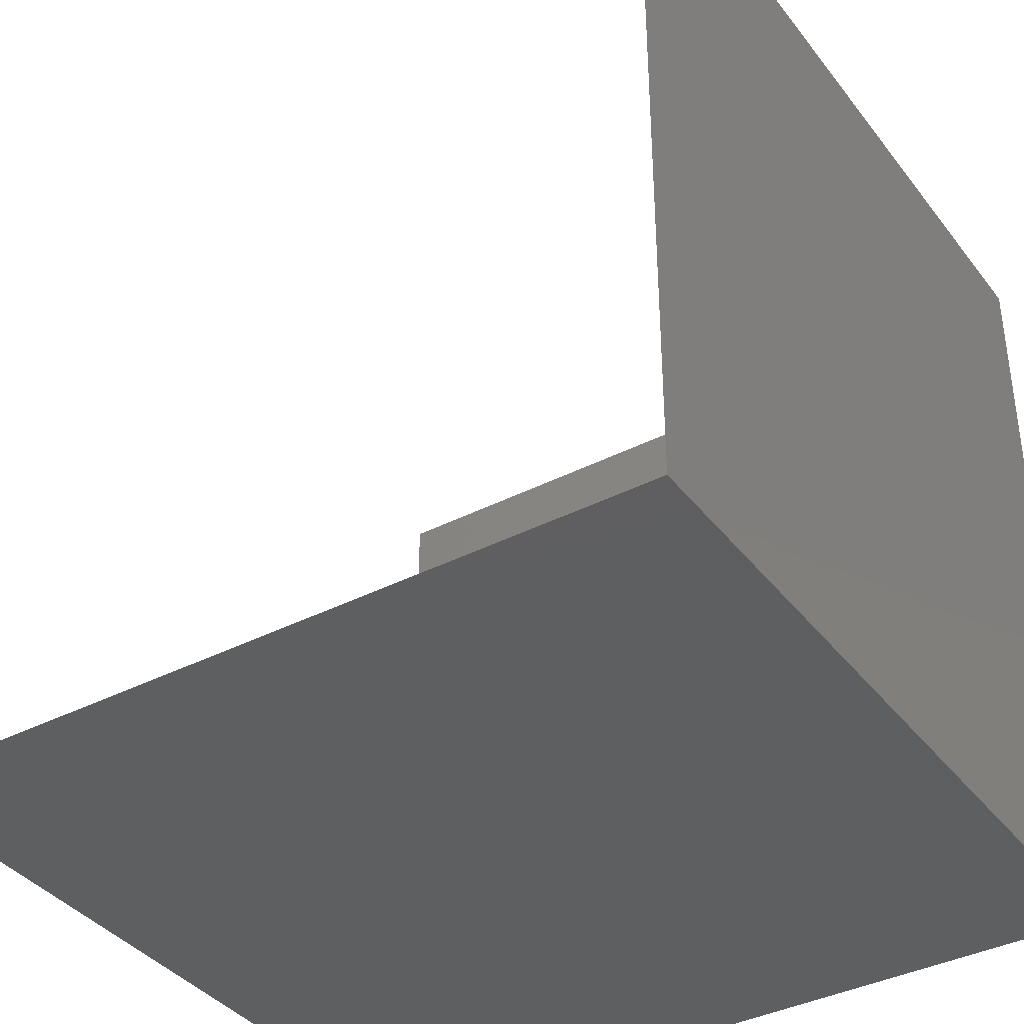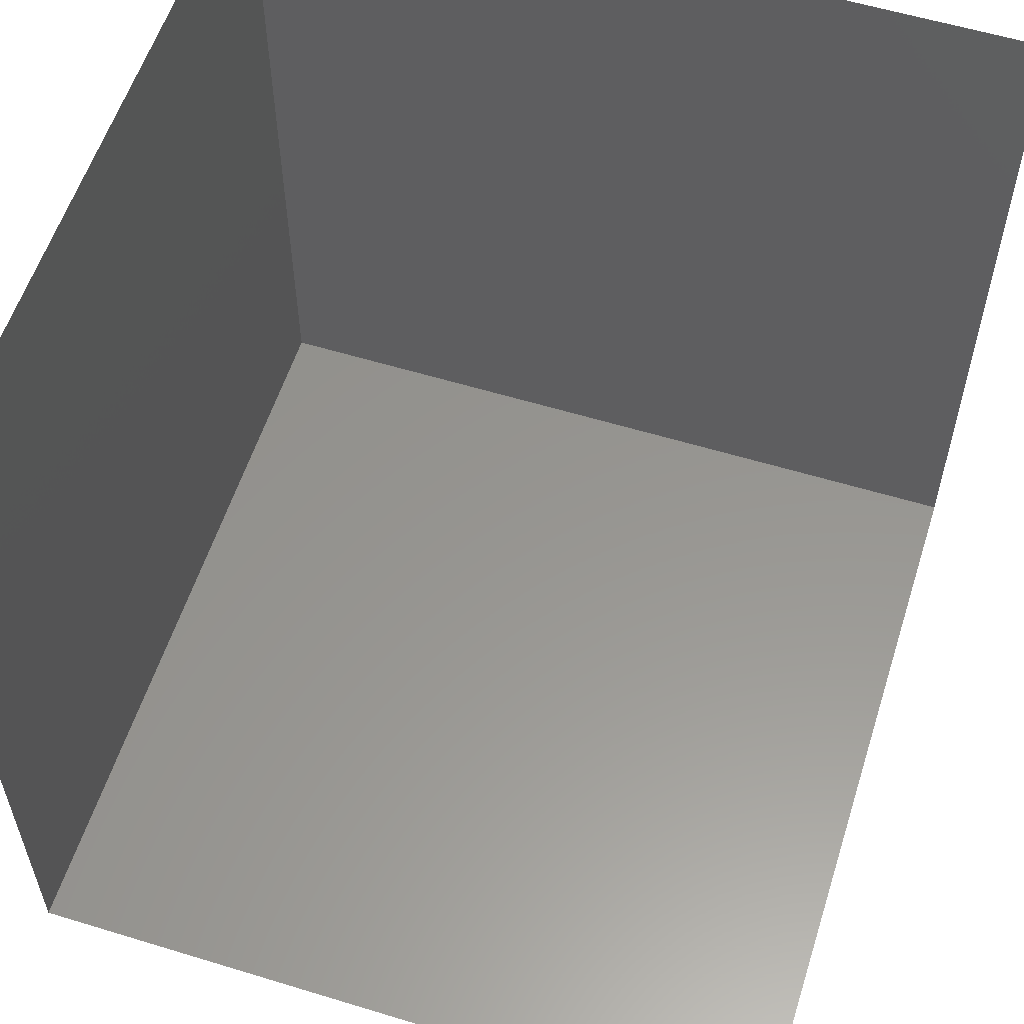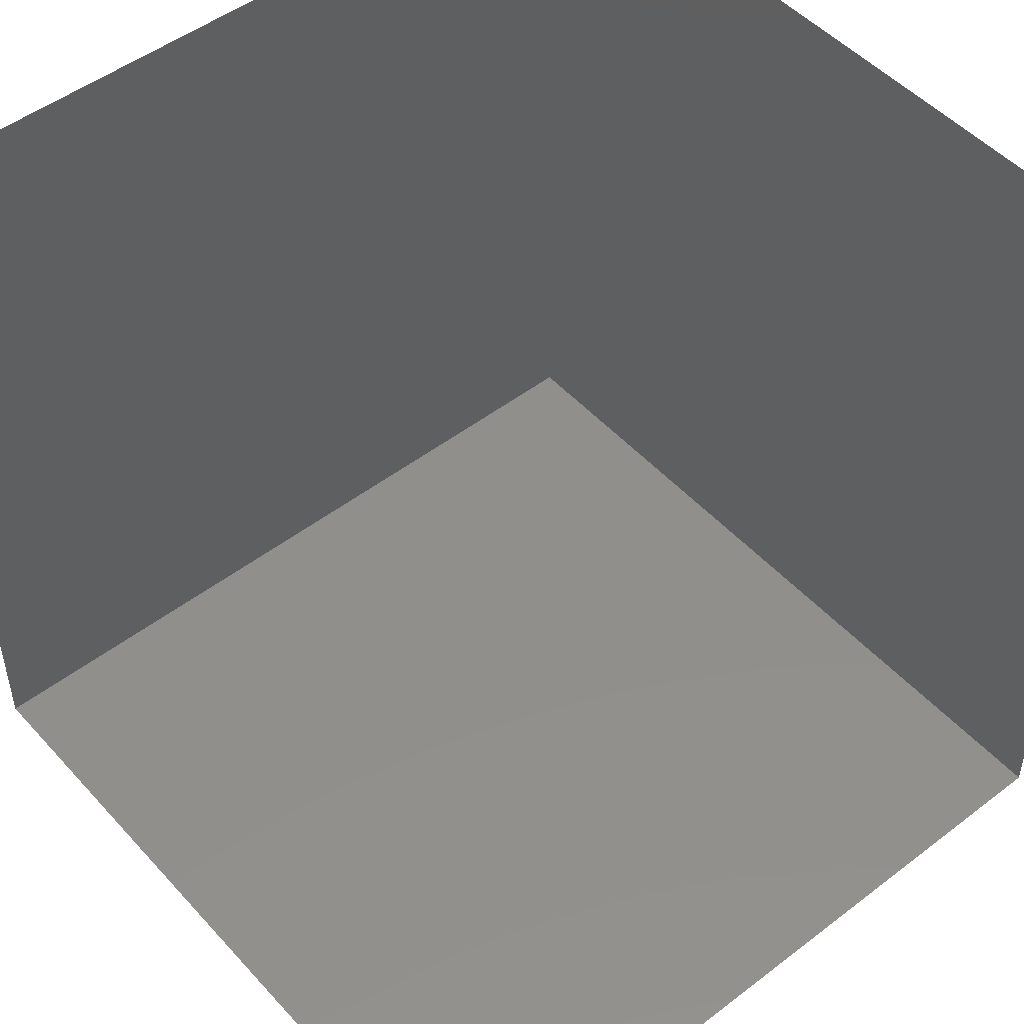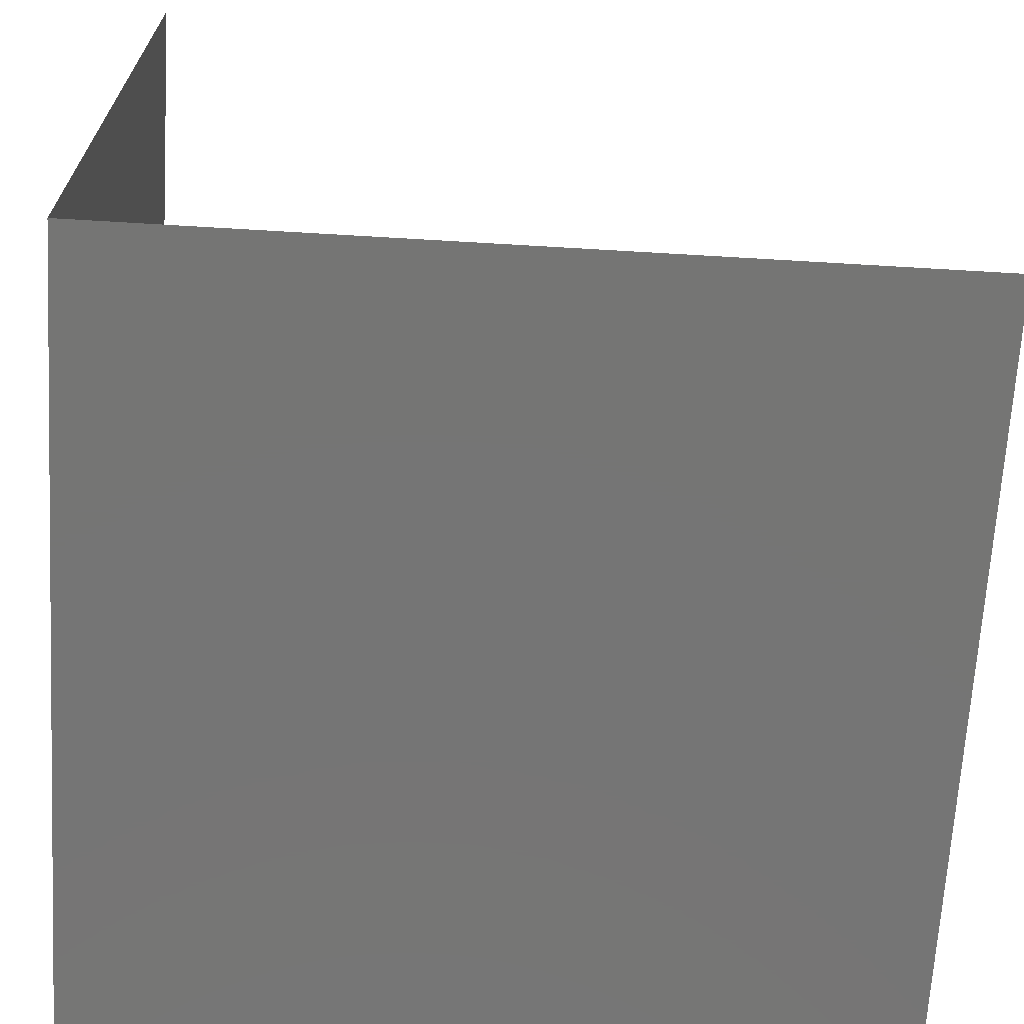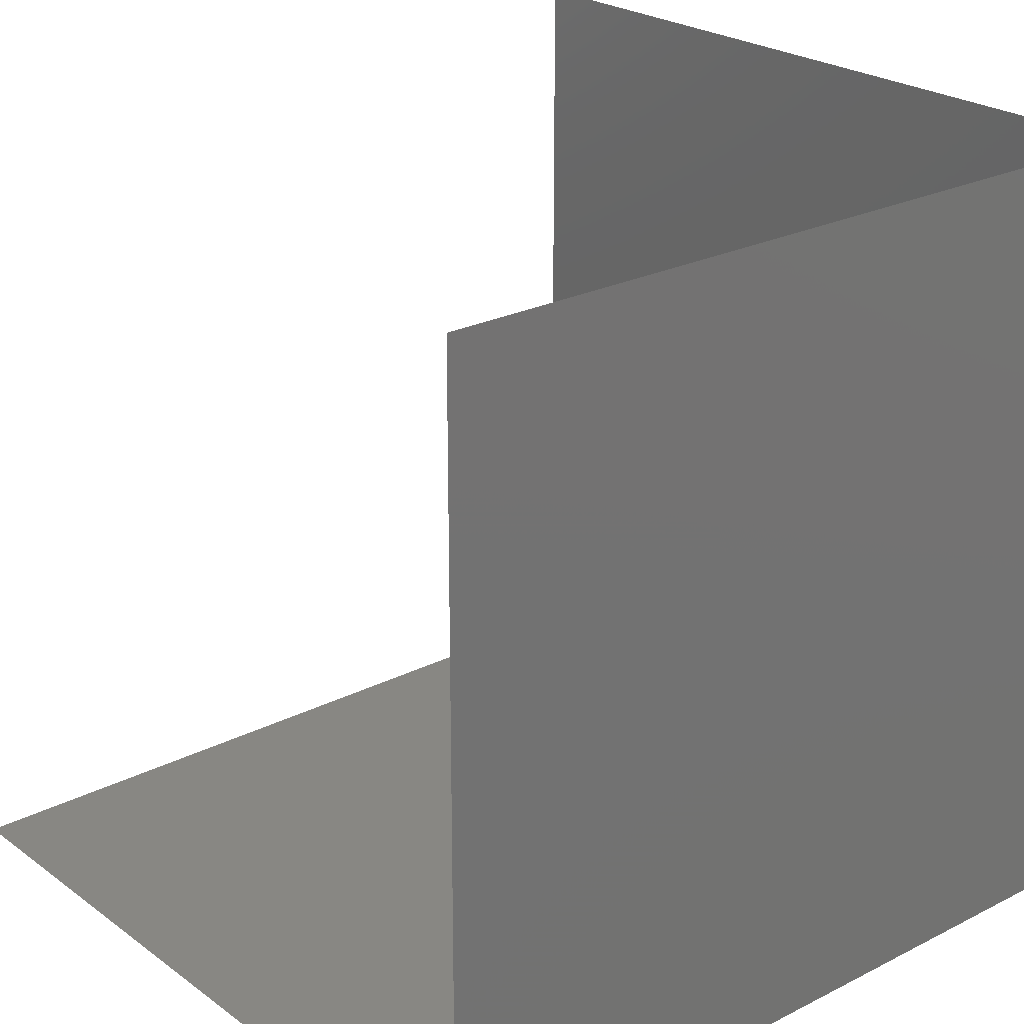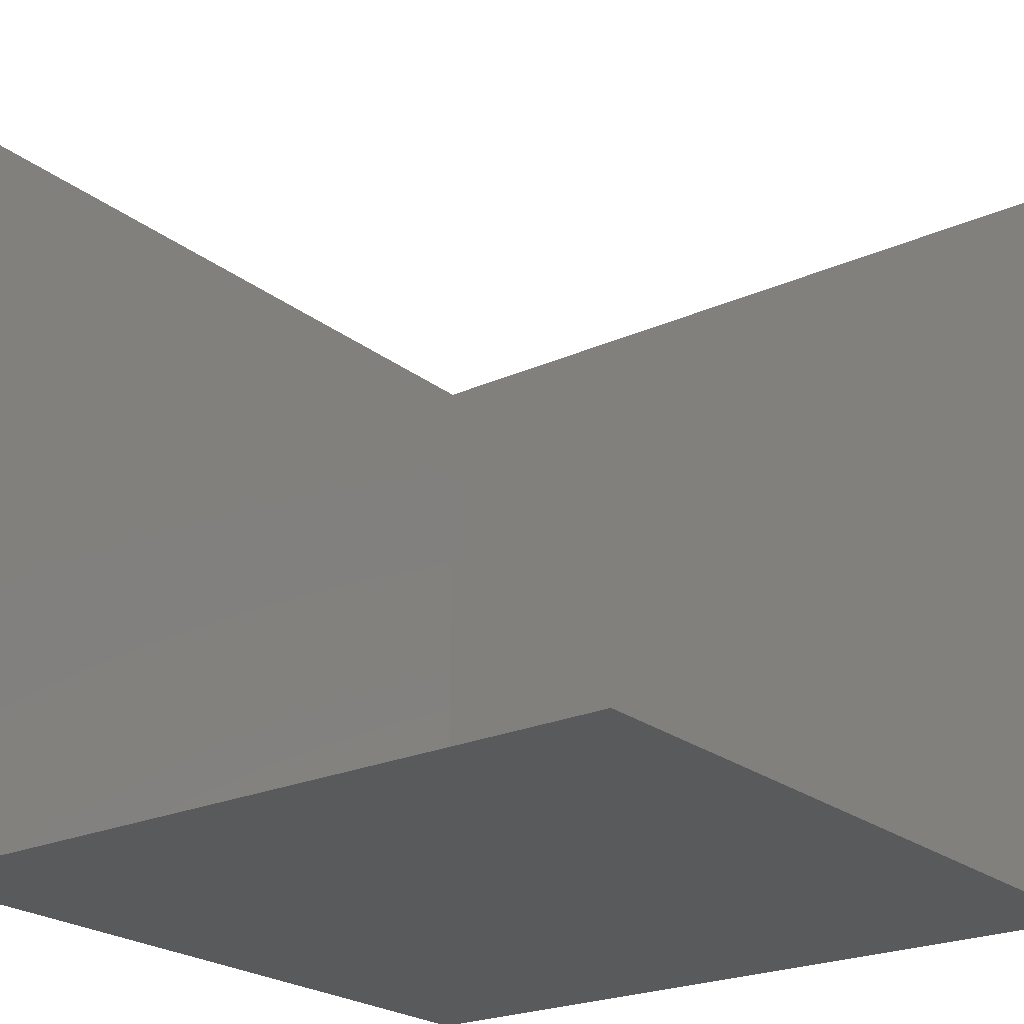
<metadata>
{"format":"stl","ext":"stl","renderer":"f3d","projection":"perspective","resolution":1024,"background":"white","views":[{"elev":-38.2,"azim":123.1,"up":"+Y"},{"elev":57.6,"azim":17.6,"up":"+Y"},{"elev":49.6,"azim":49.8,"up":"+Y"},{"elev":-67.5,"azim":86.6,"up":"+Z"},{"elev":24.1,"azim":140.0,"up":"+Y"},{"elev":-23.1,"azim":37.4,"up":"+Y"}]}
</metadata>
<code>
# stl→obj: 9 verts, 6 faces
v 0 0.01 1.605e-34
v 0 7.679e-313 0.01
v 0 7.679e-313 0
v 0 0.01 0.01
v 0.01 7.679e-313 0
v 0.01 0.01 0
v -1.355e-18 0.01 0
v 2.711e-18 7.679e-313 0.01
v 0.01 7.679e-313 0.01
f 1 2 3
f 1 4 2
f 5 6 3
f 6 7 3
f 8 5 3
f 8 9 5

</code>
